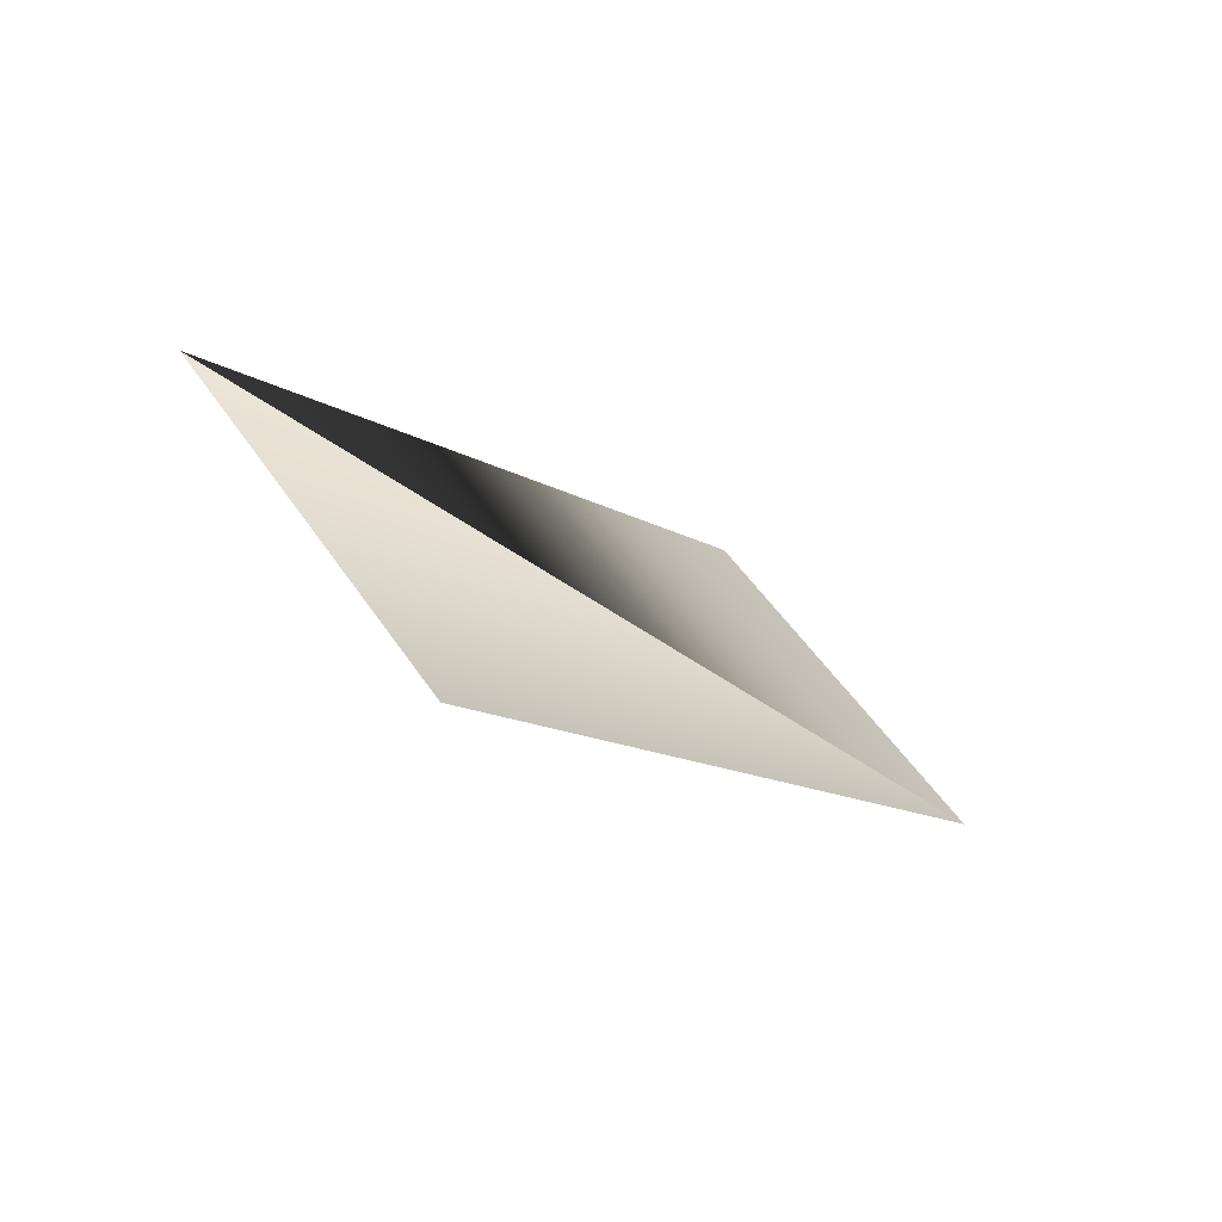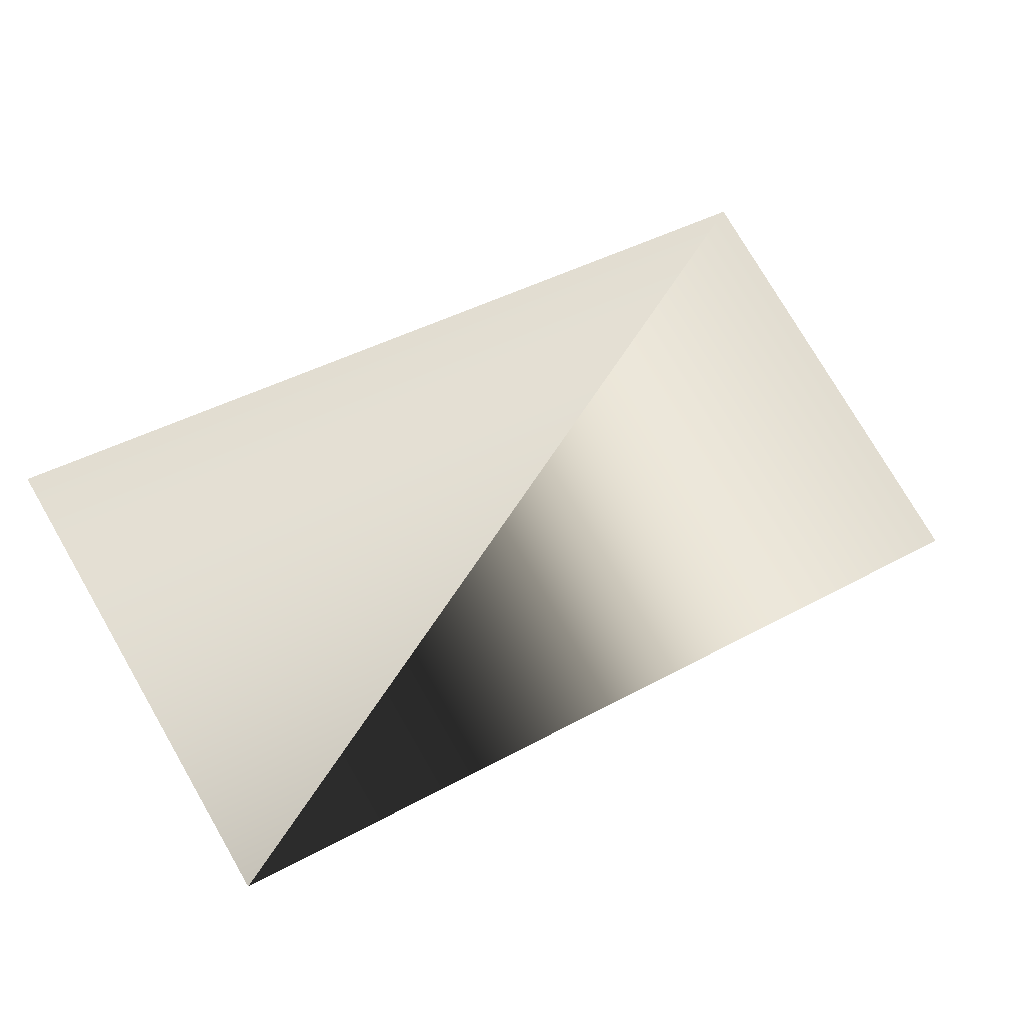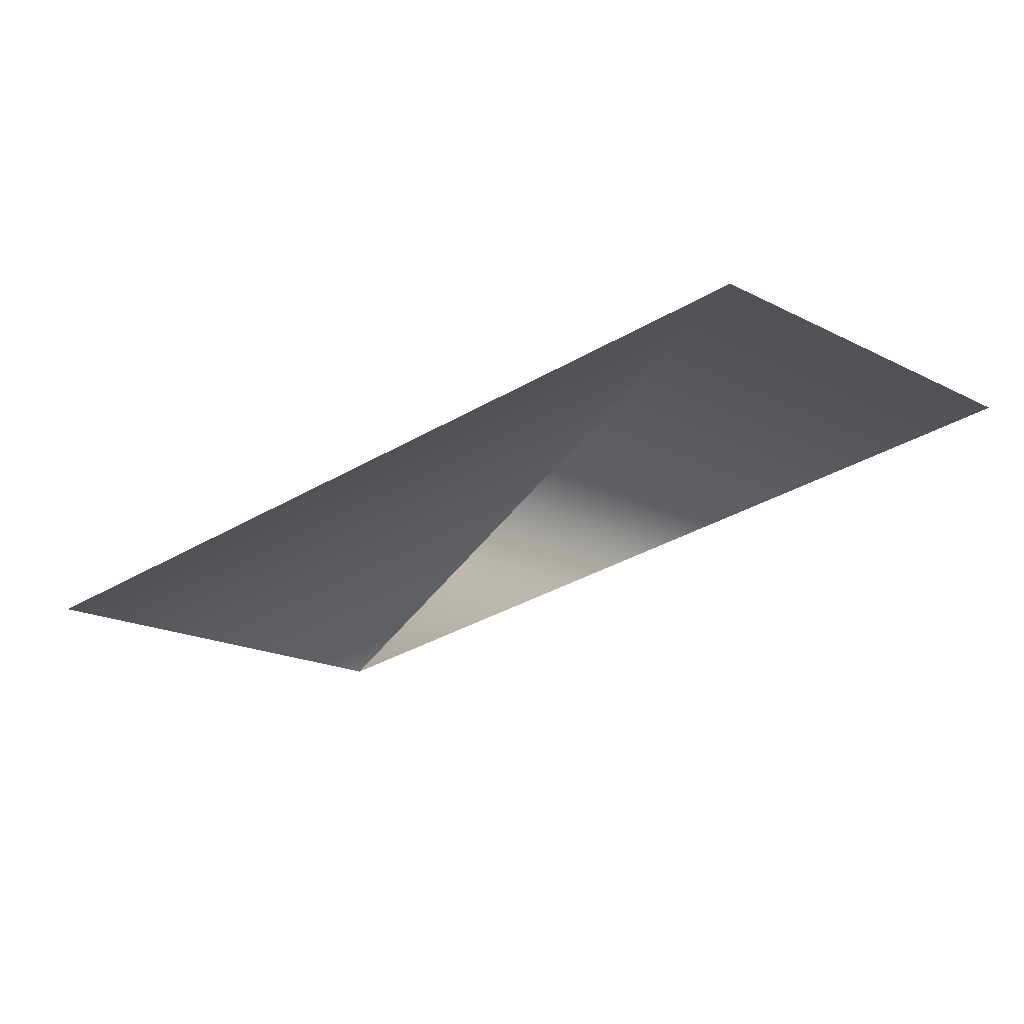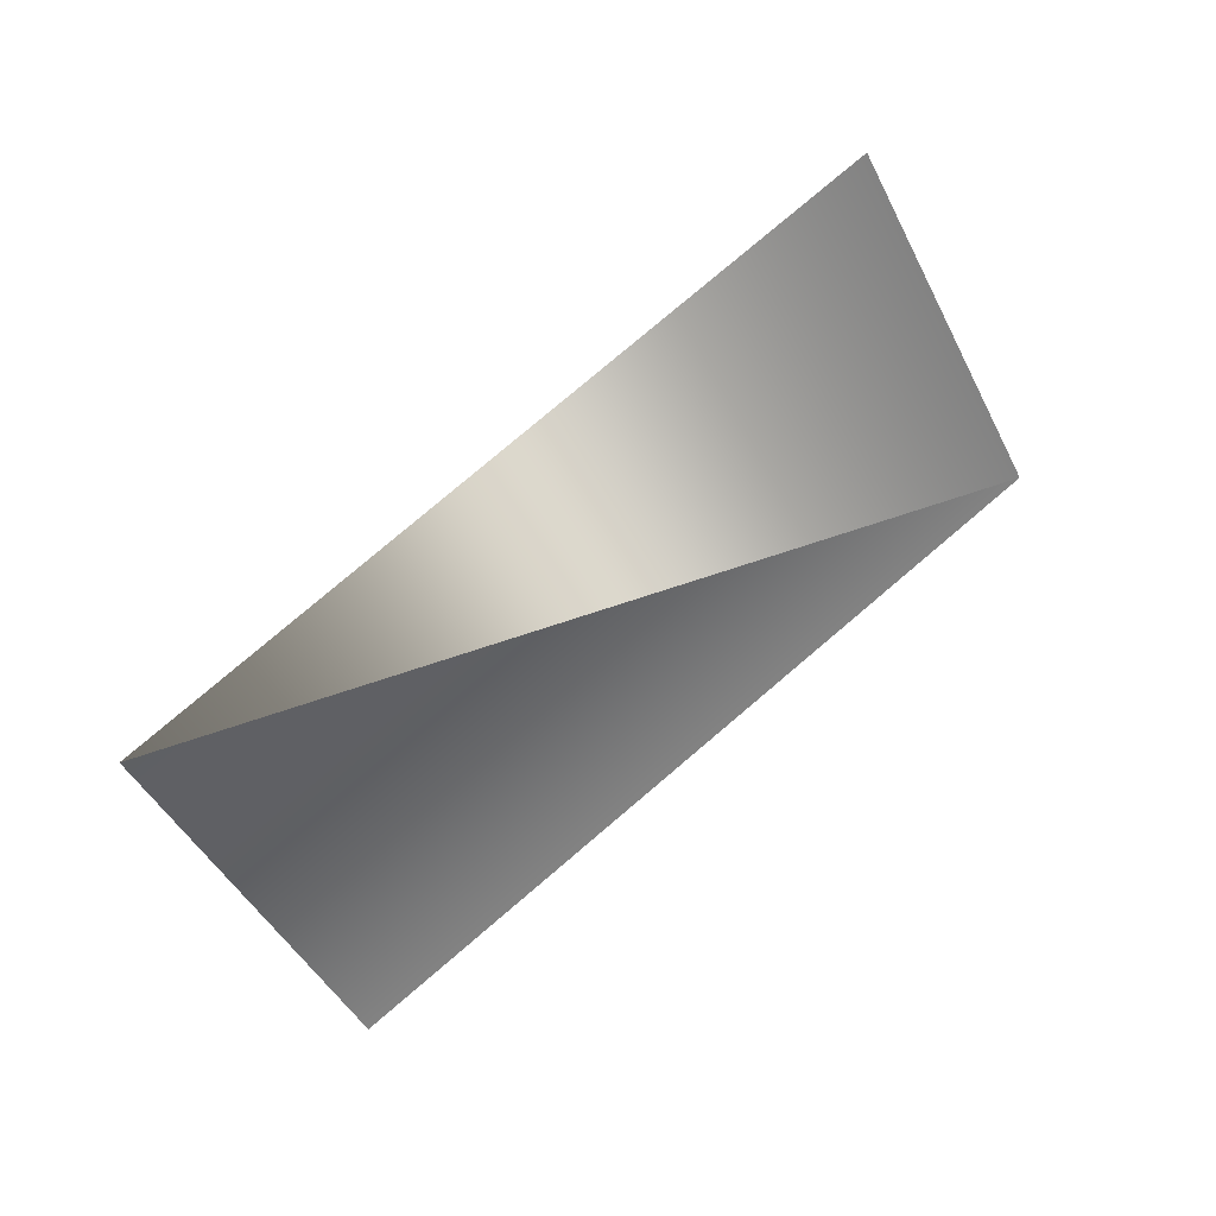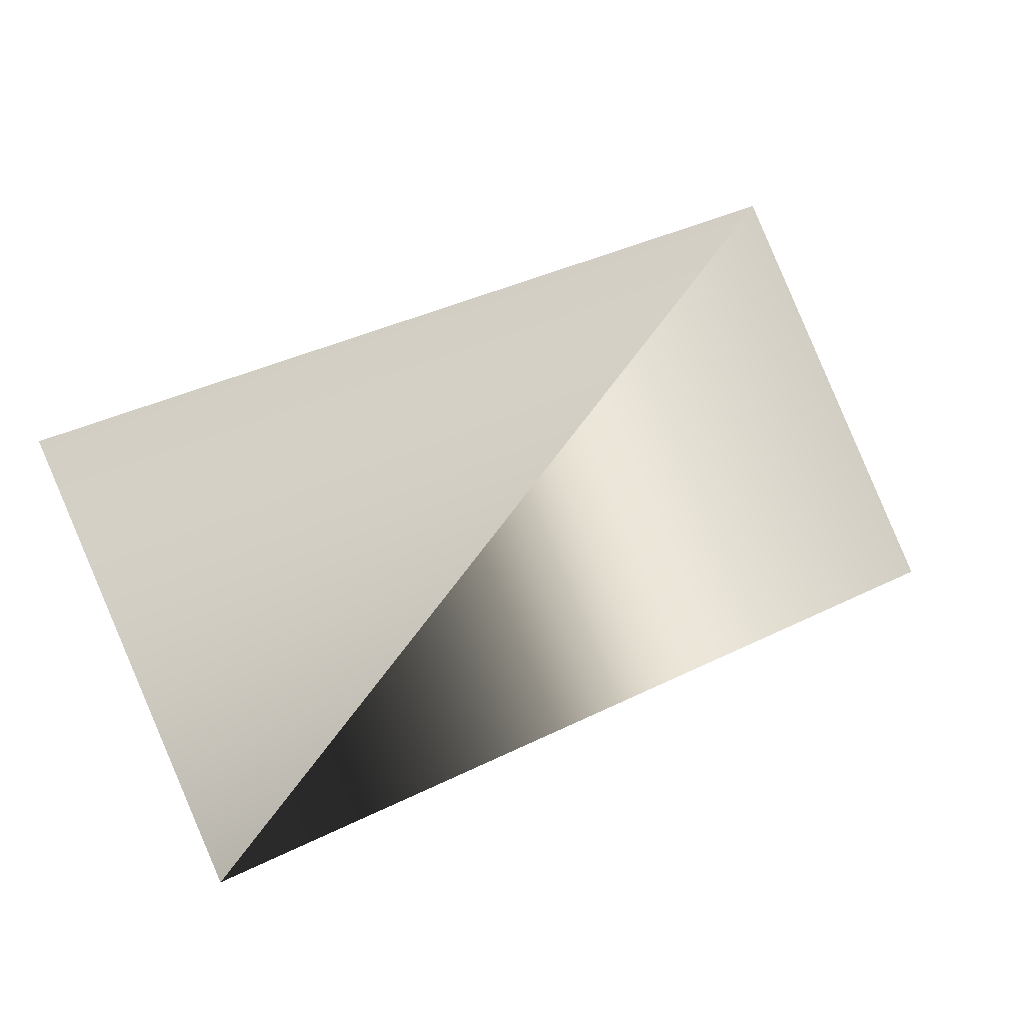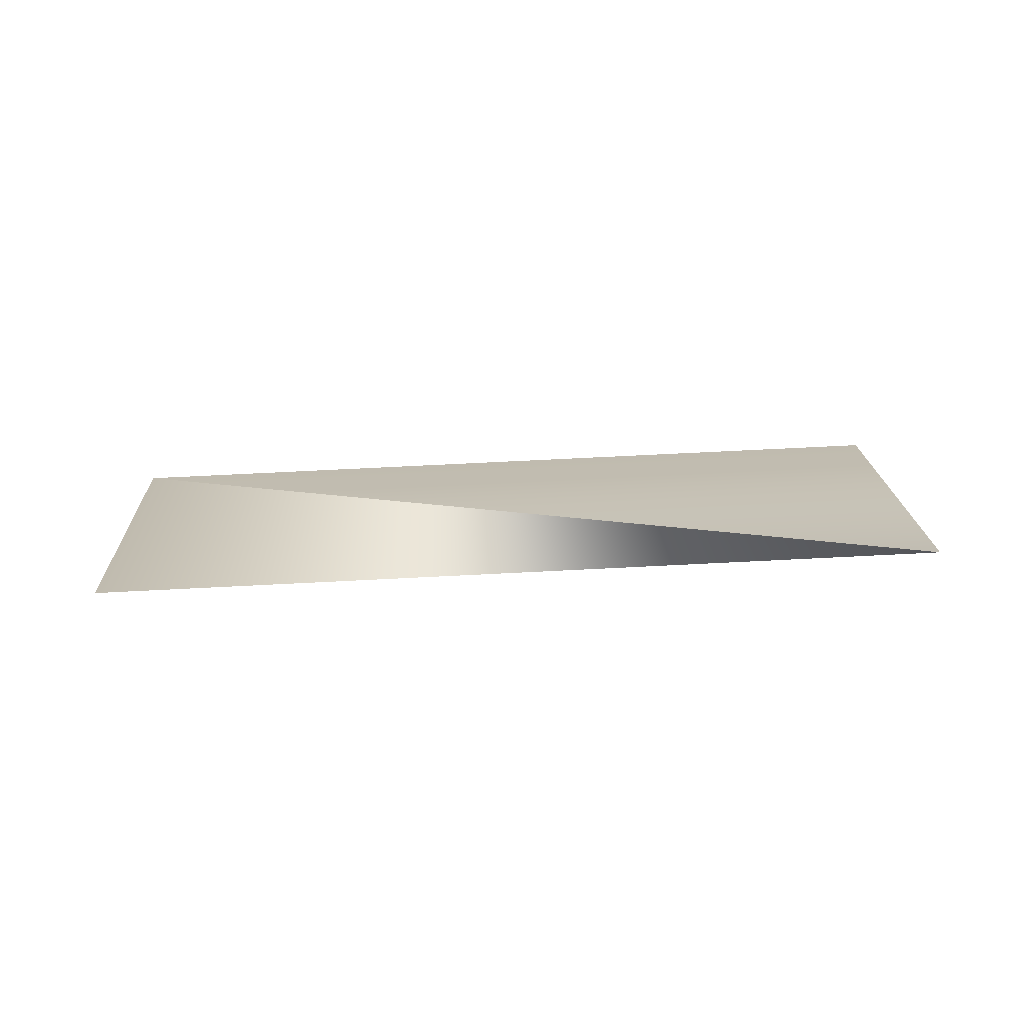
<metadata>
{"format":"obj","ext":"obj","renderer":"f3d","projection":"perspective","resolution":1024,"background":"white","views":[{"elev":-12.4,"azim":-90.1,"up":"+Y"},{"elev":-66.6,"azim":9.8,"up":"+Z"},{"elev":29.5,"azim":23.4,"up":"+Z"},{"elev":79.0,"azim":-75.3,"up":"+Y"},{"elev":-57.8,"azim":1.0,"up":"+Z"},{"elev":65.3,"azim":142.0,"up":"+Y"}]}
</metadata>
<code>
v  102.3 -0 -8.355
v  110 15.43 -19.35
v  77.23 15.43 -42.29
v  69.54 -0 -31.3
o Object006
g Object006
f 1 2 3 3 4

</code>
